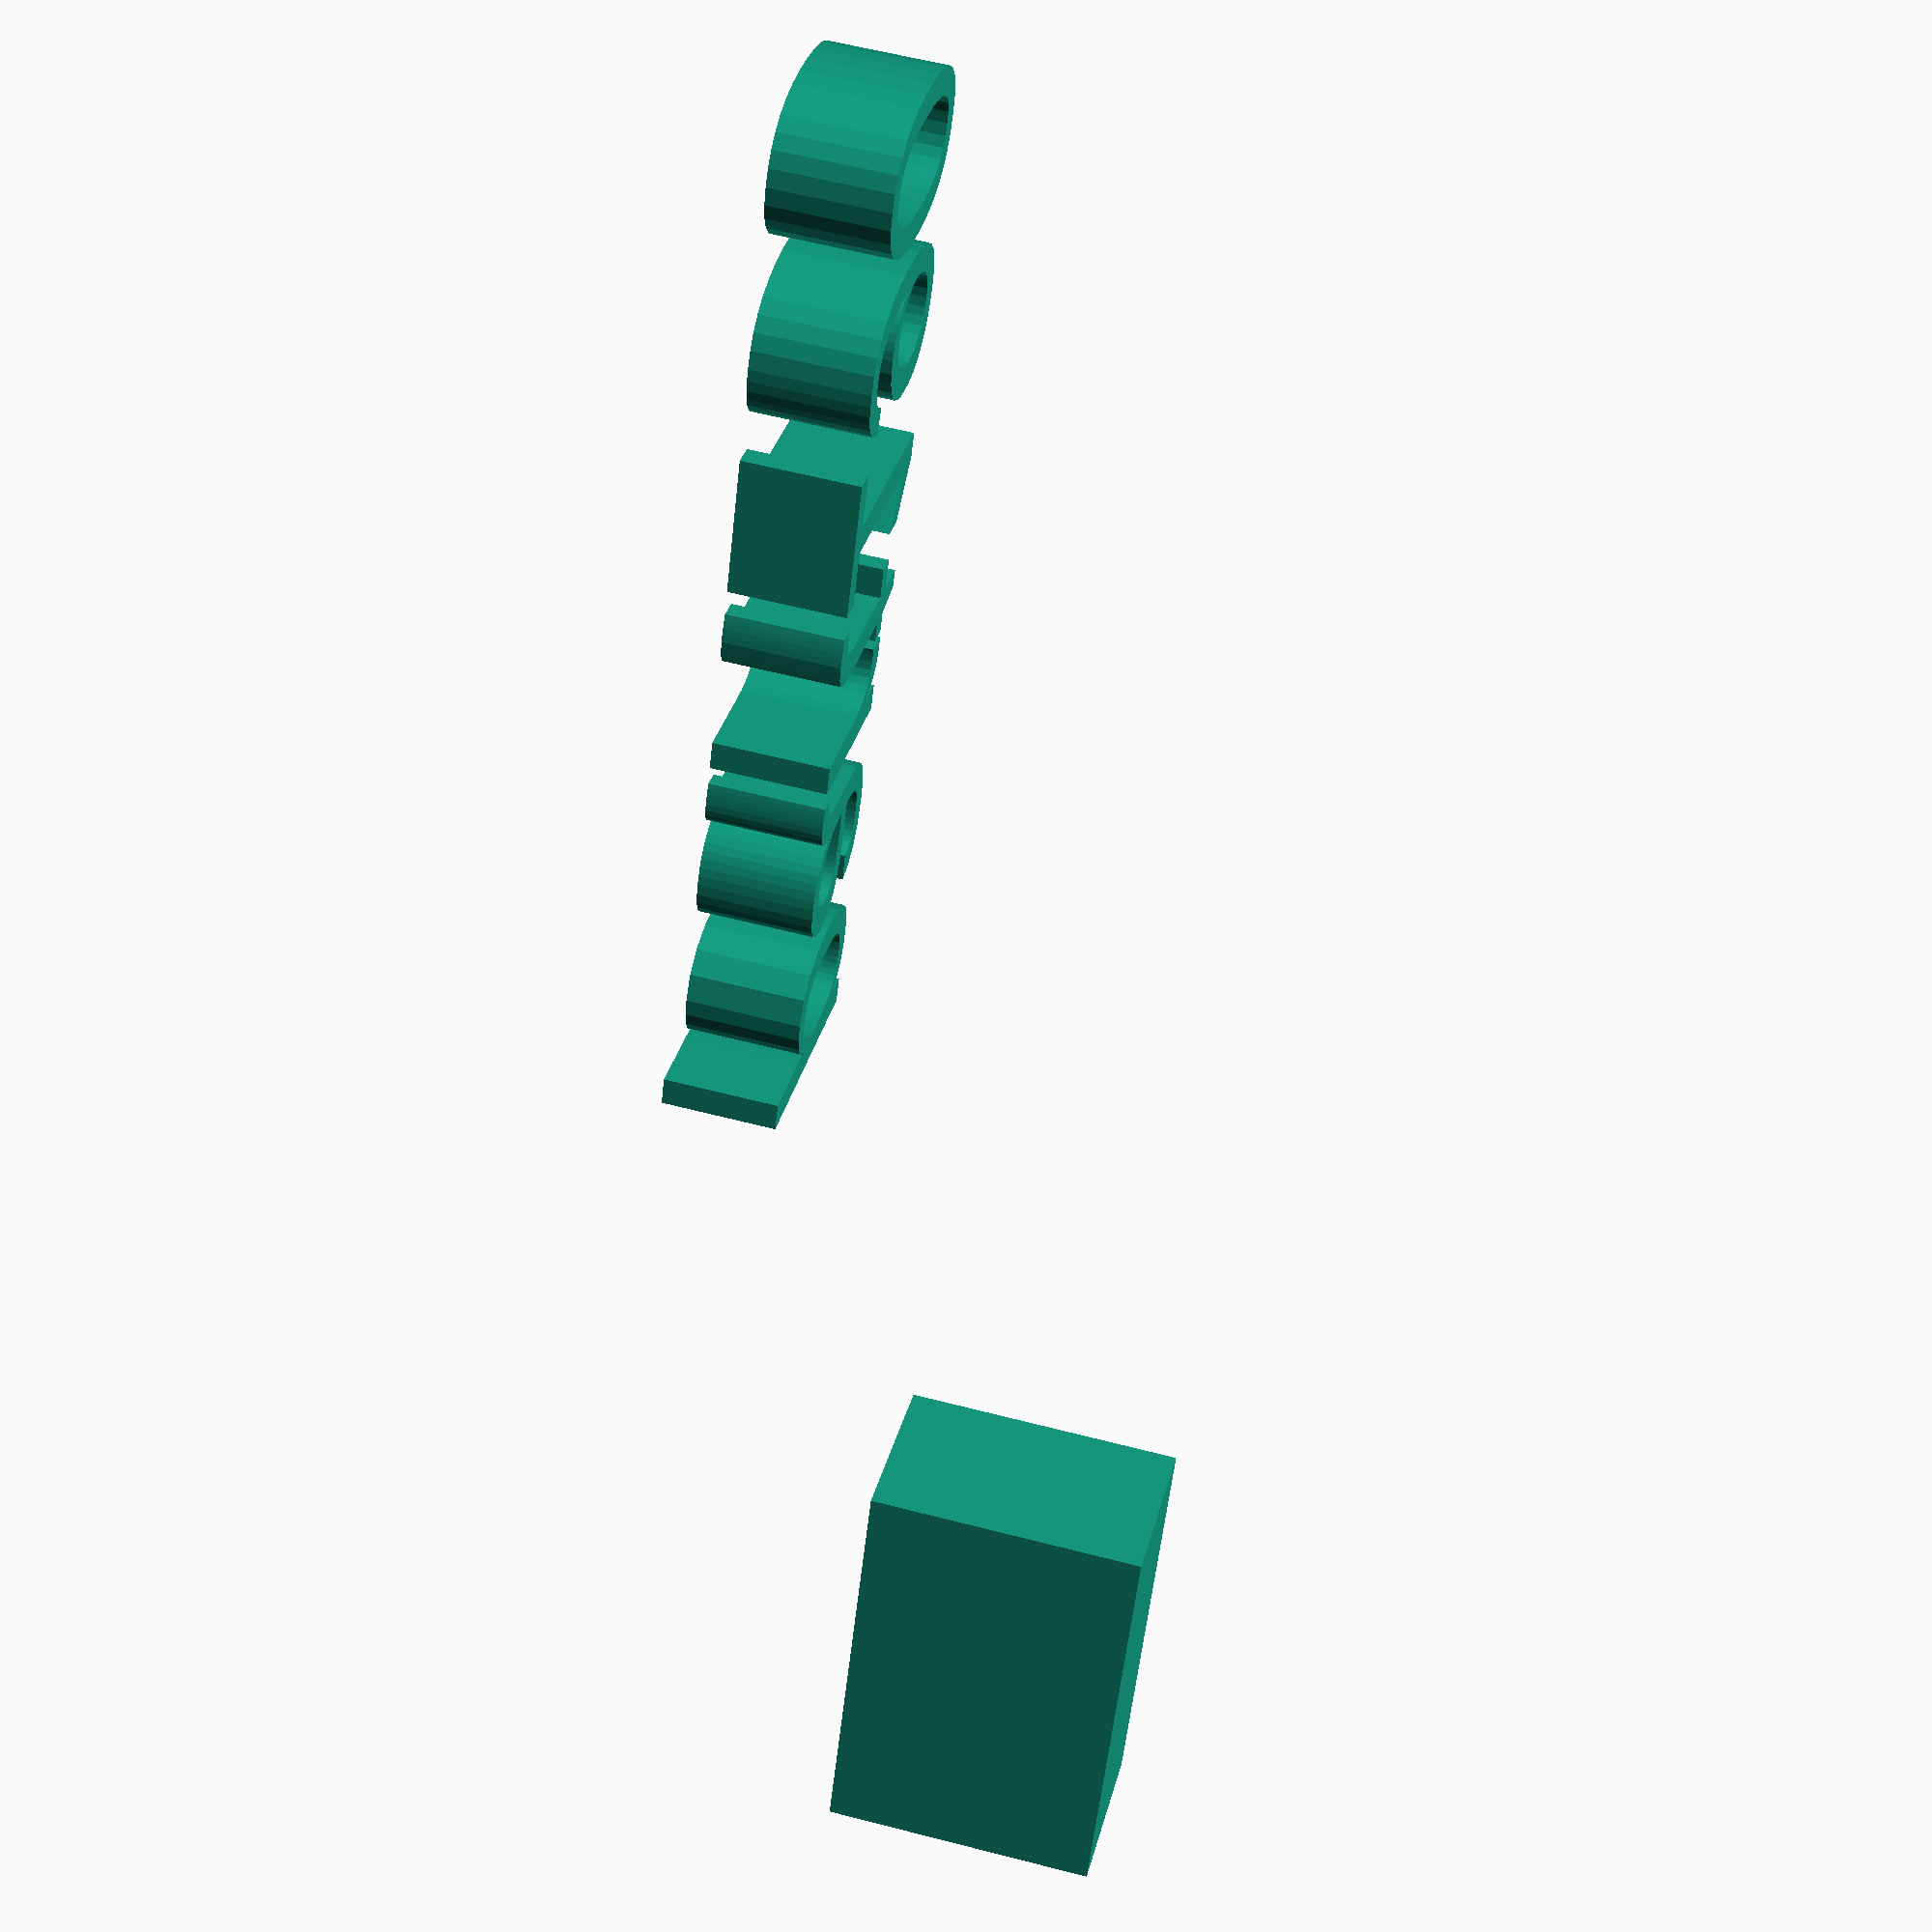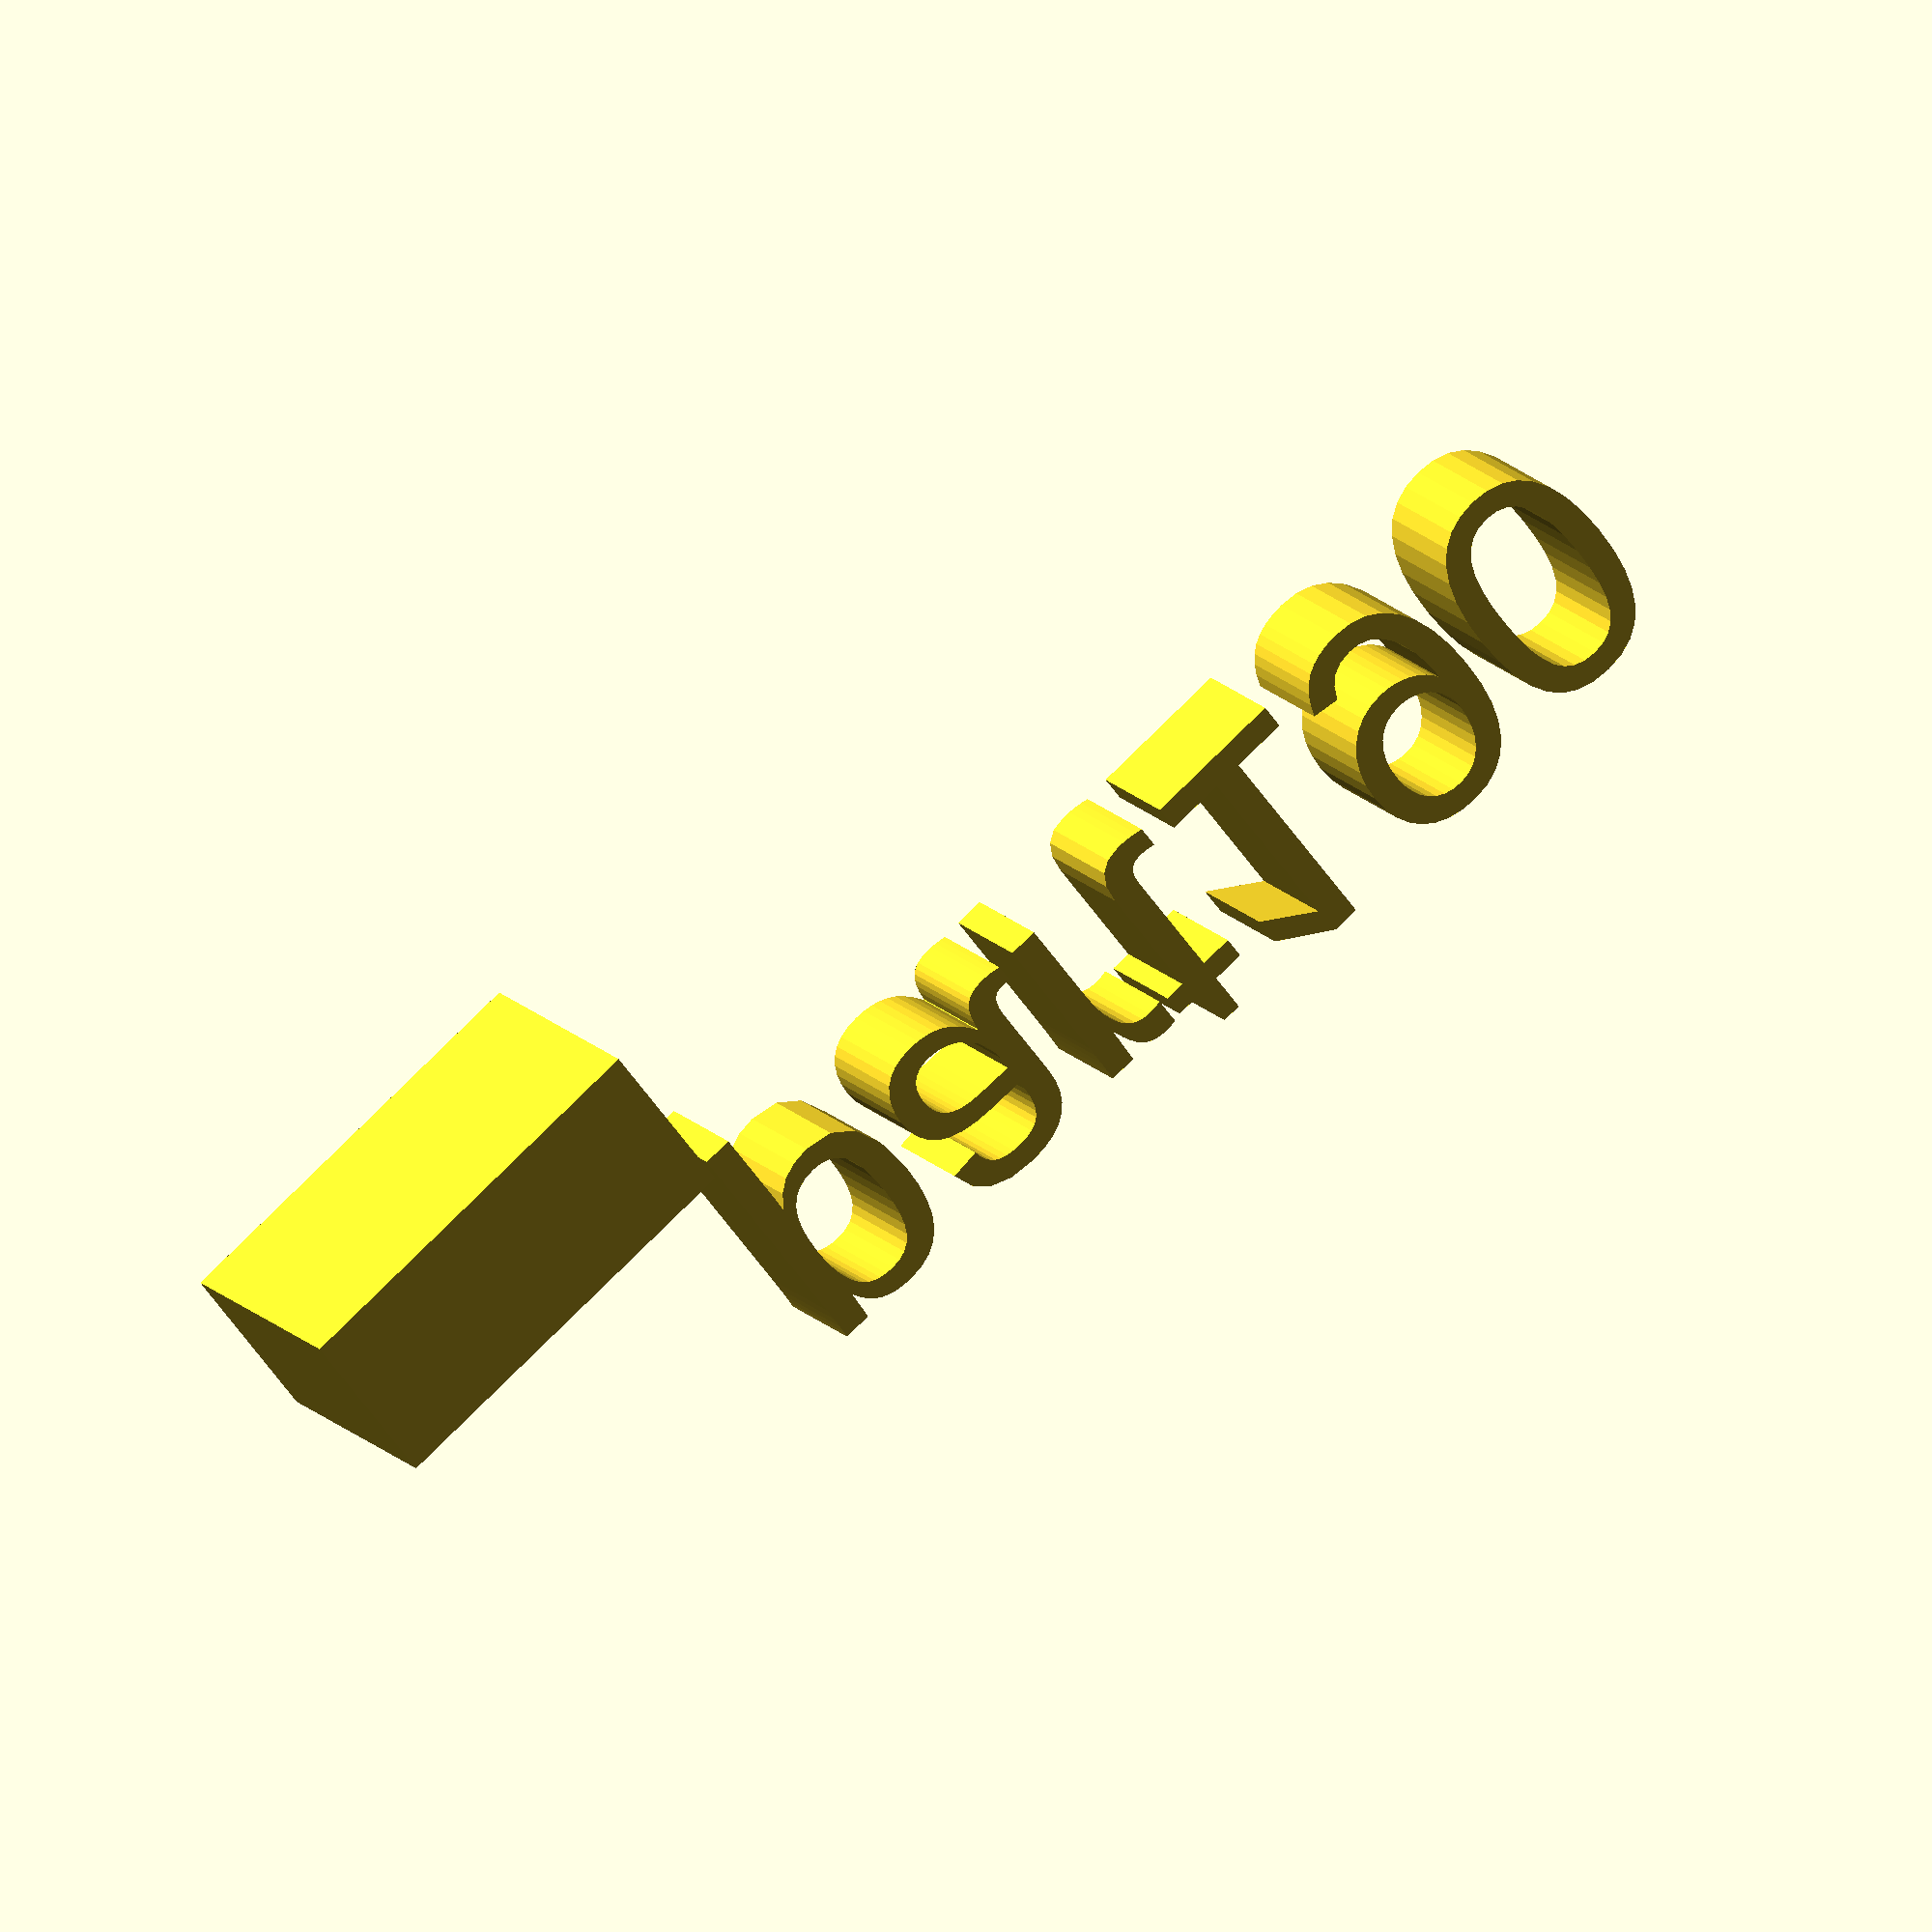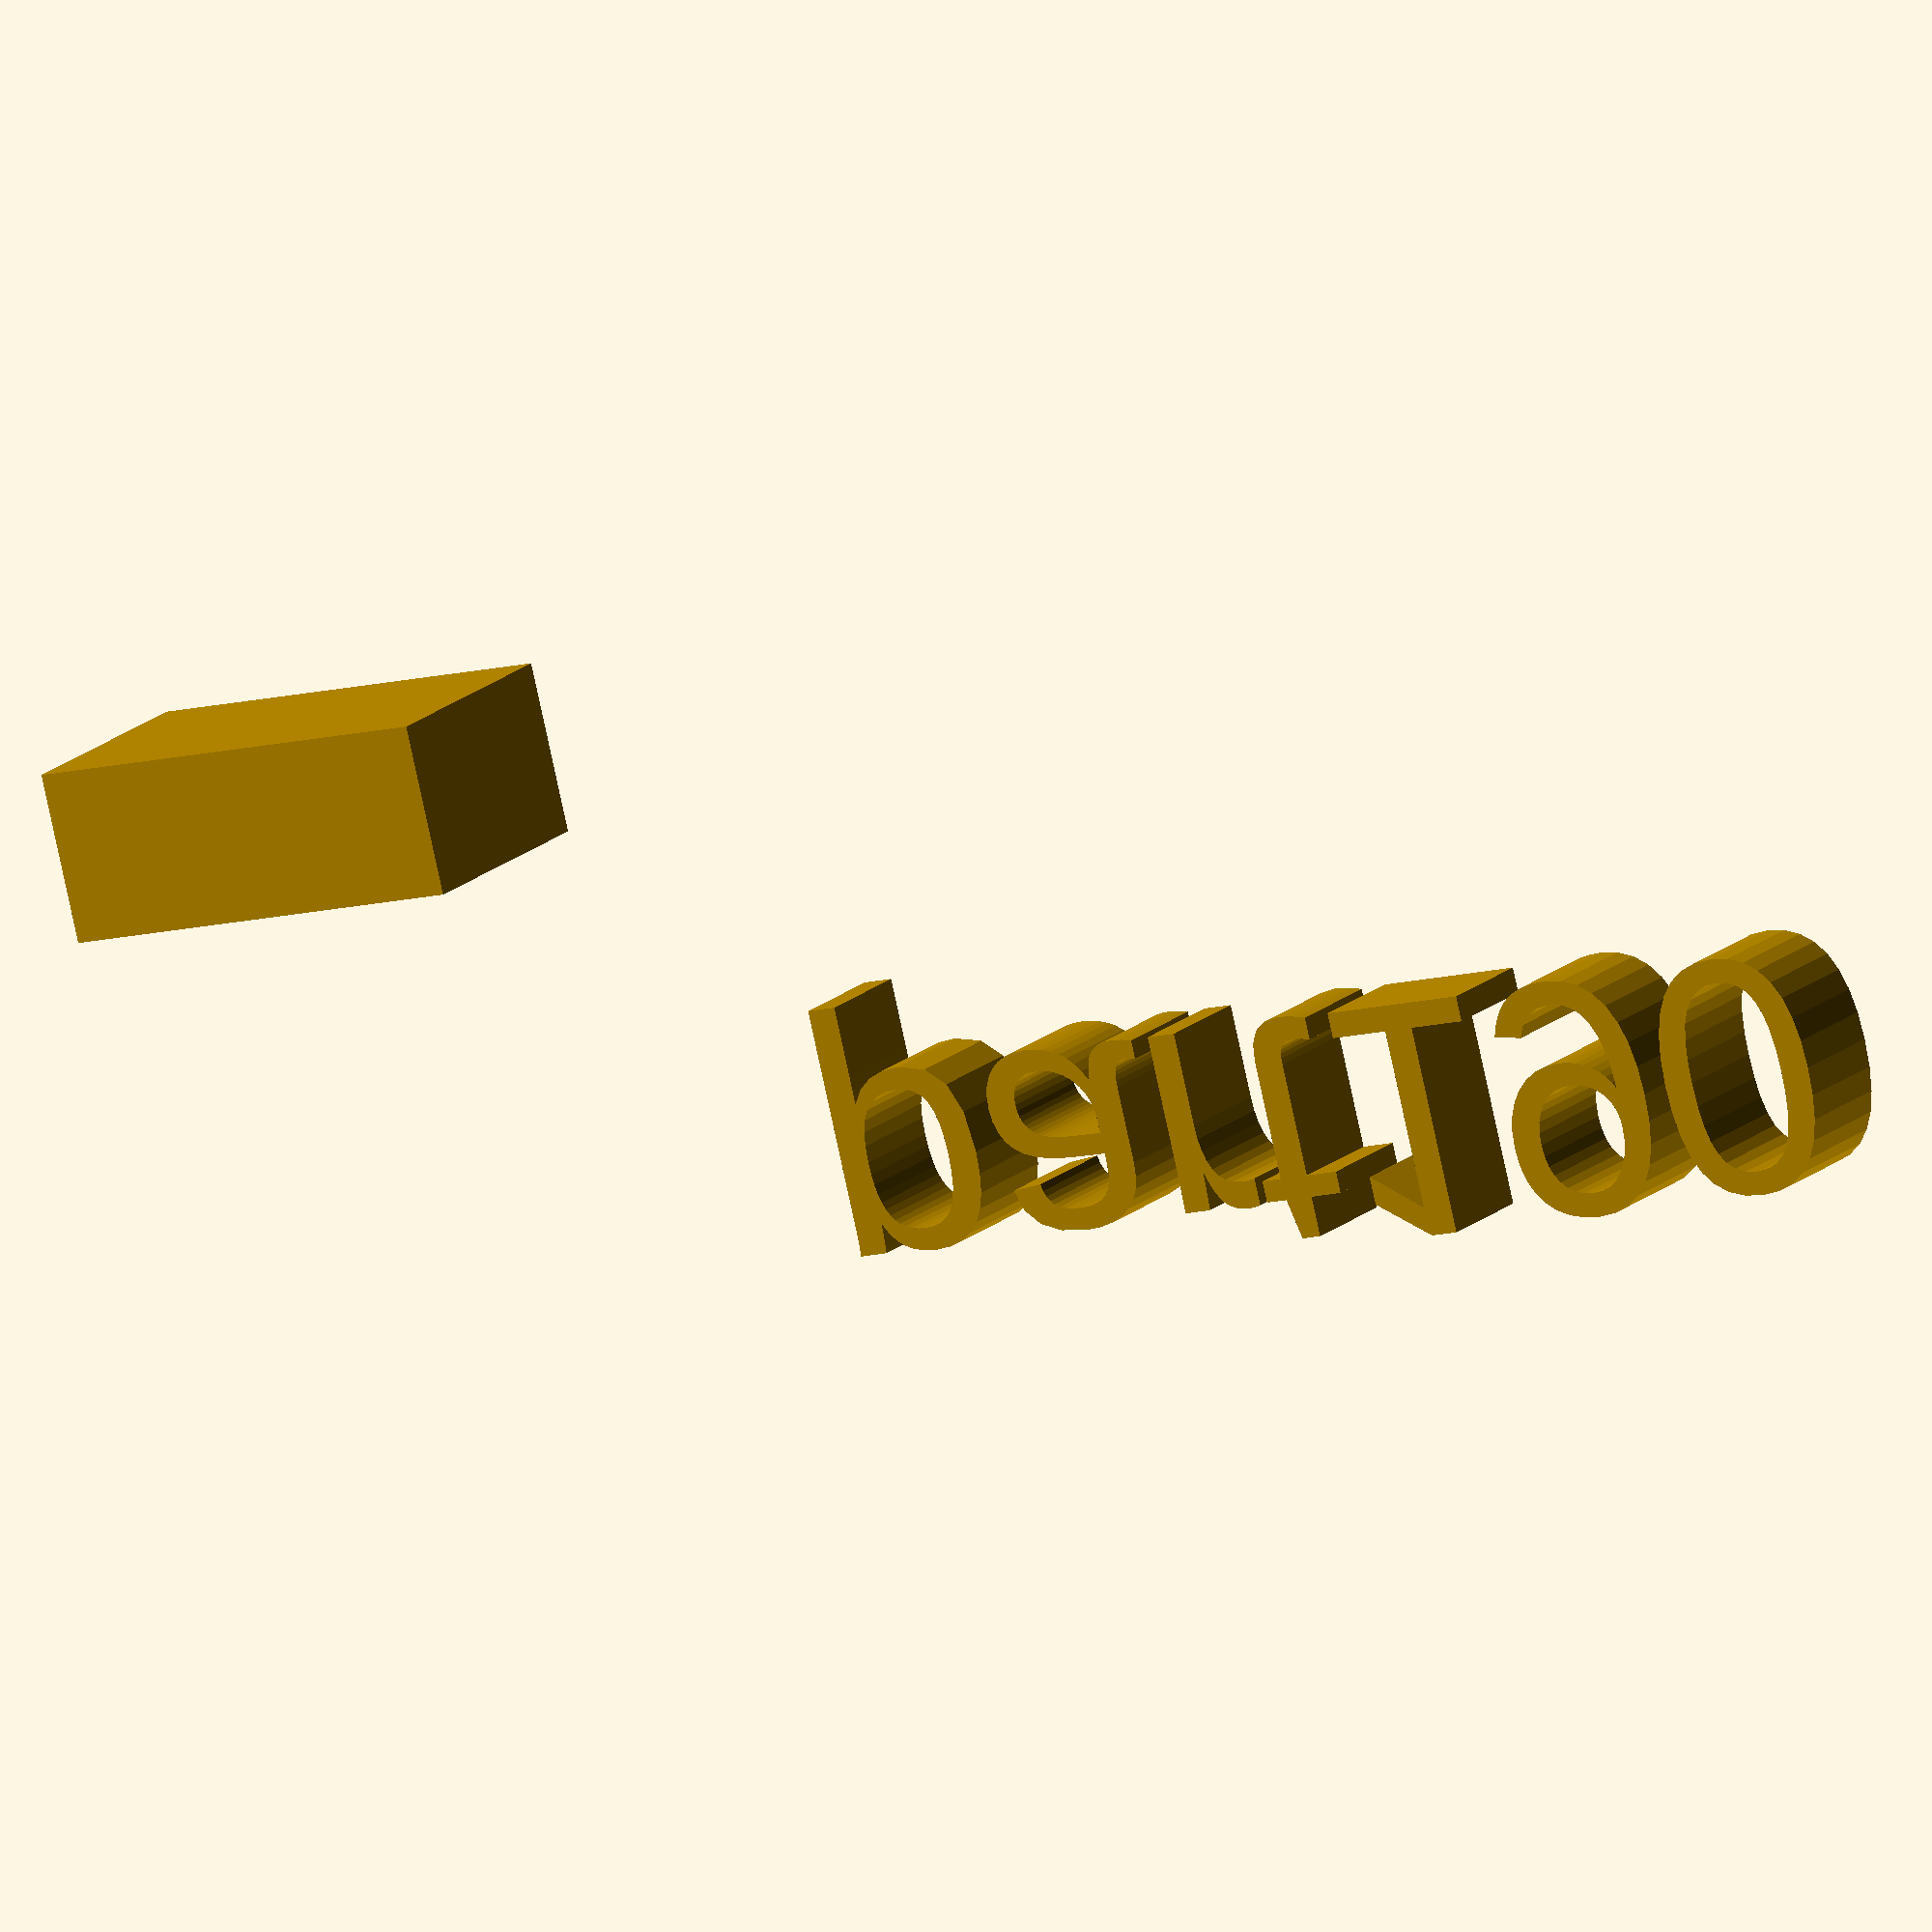
<openscad>
//[CUSTOMIZATION]
// X Dimension
xdim=17;
// Y Dimension
ydim=7;
// Z Dimension
zdim=11;
// Message
txt="part190";
// I love it
boolvar=true;
module __END_CUSTOMIZATIONS () {}
cube([xdim,ydim,zdim]);
translate([20,20,20]) { linear_extrude(5) text(txt, font="Liberation Sans"); }

</openscad>
<views>
elev=120.6 azim=64.2 roll=75.1 proj=p view=wireframe
elev=344.3 azim=218.1 roll=154.1 proj=o view=wireframe
elev=164.9 azim=13.8 roll=332.8 proj=o view=wireframe
</views>
